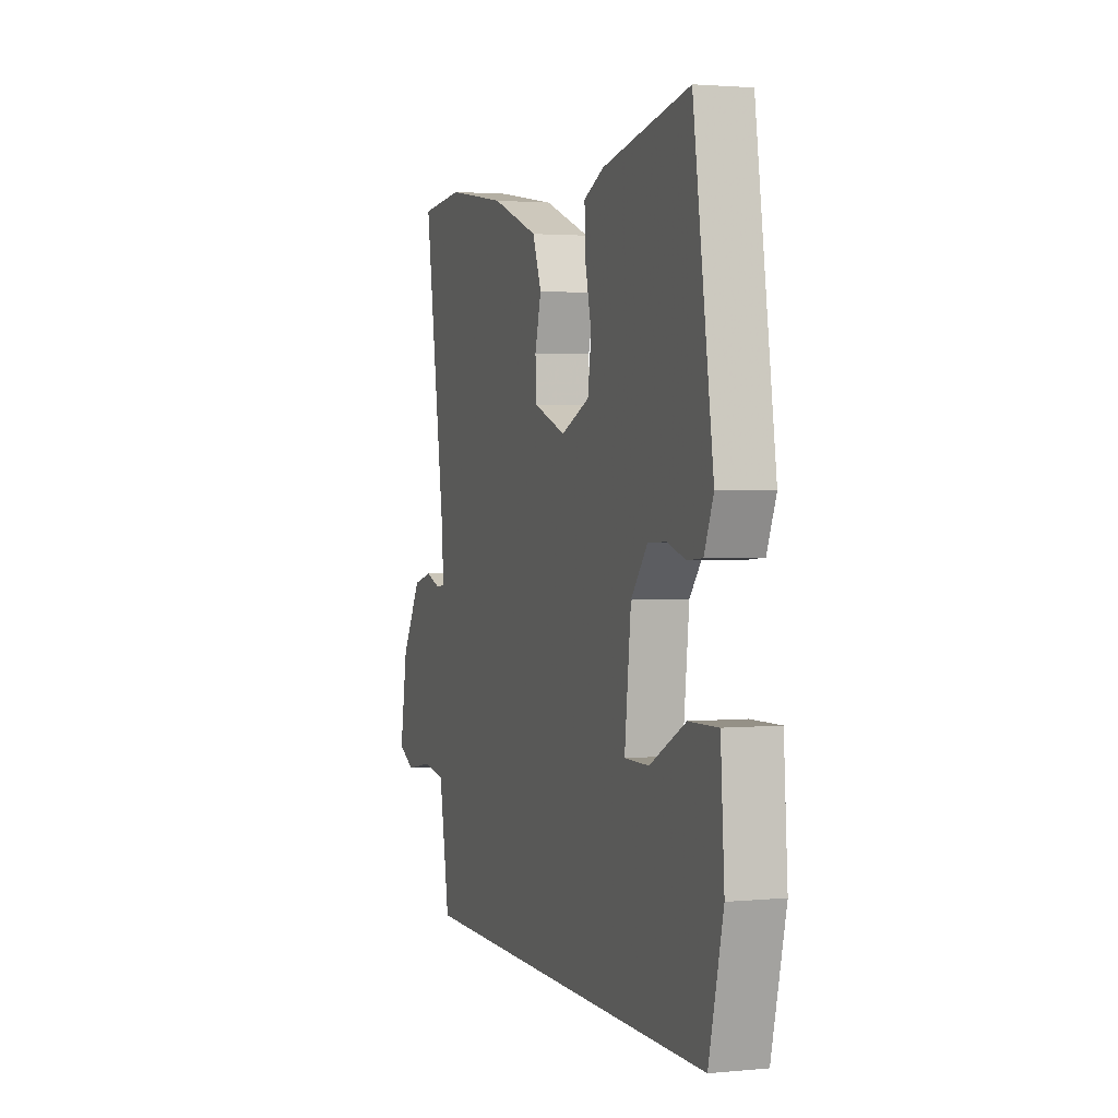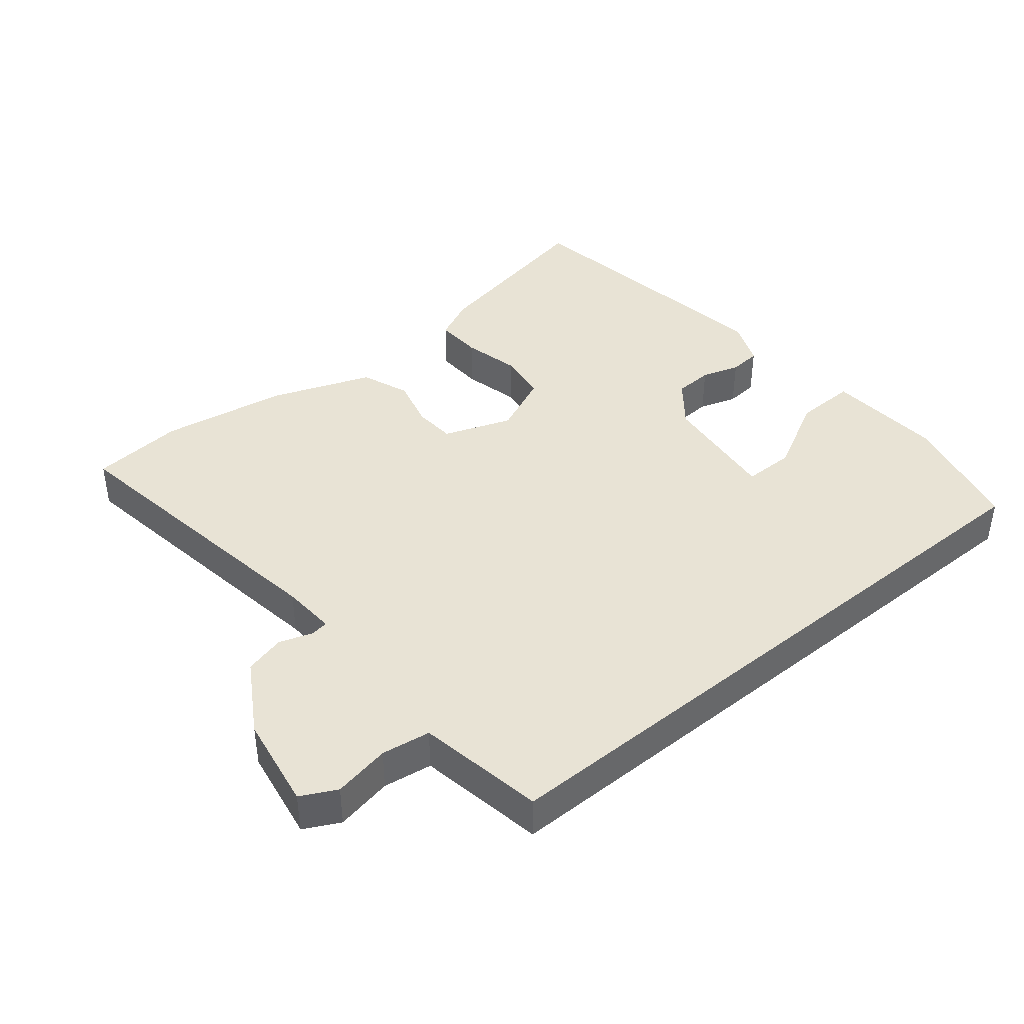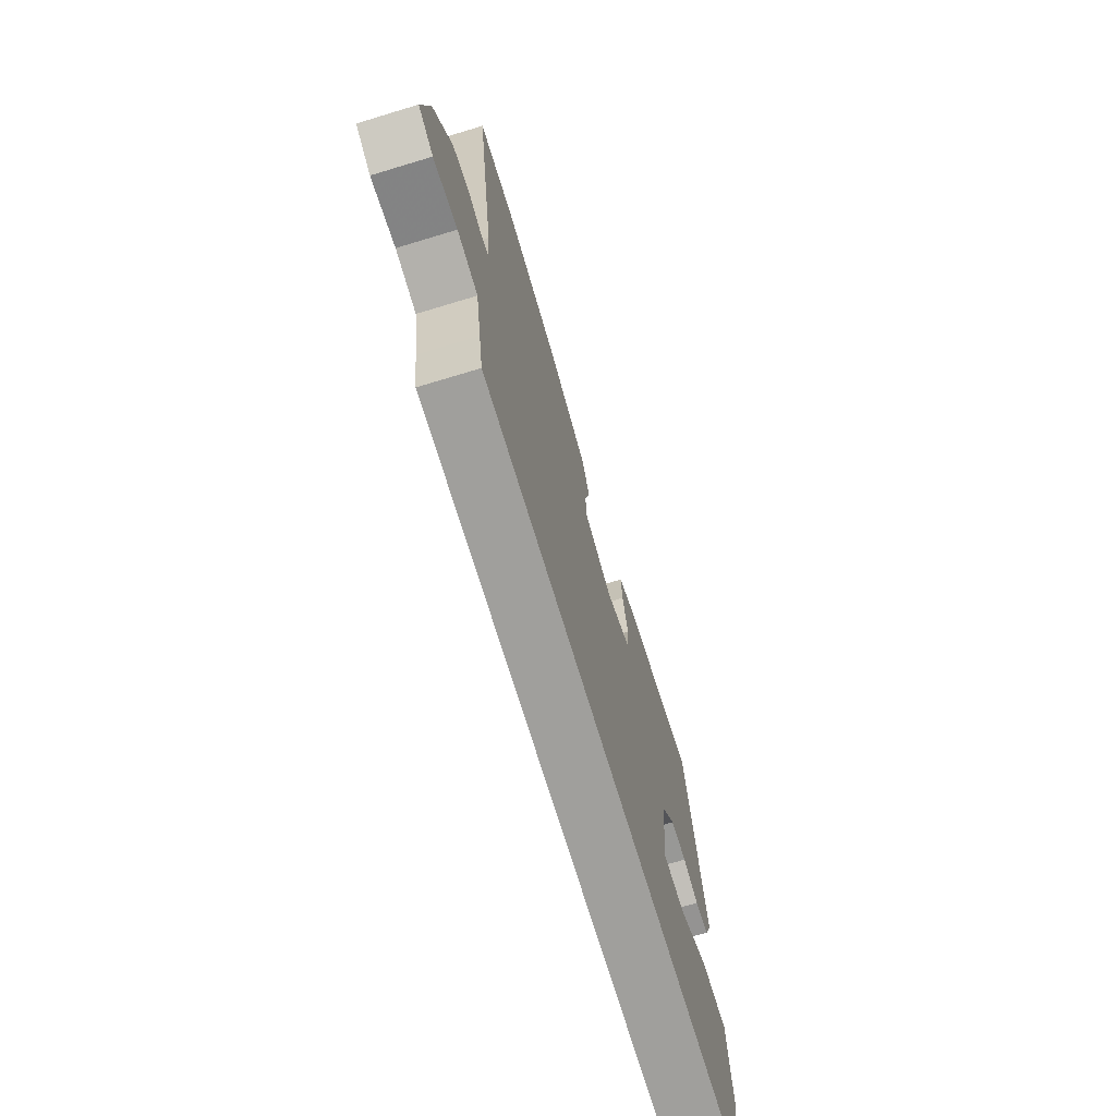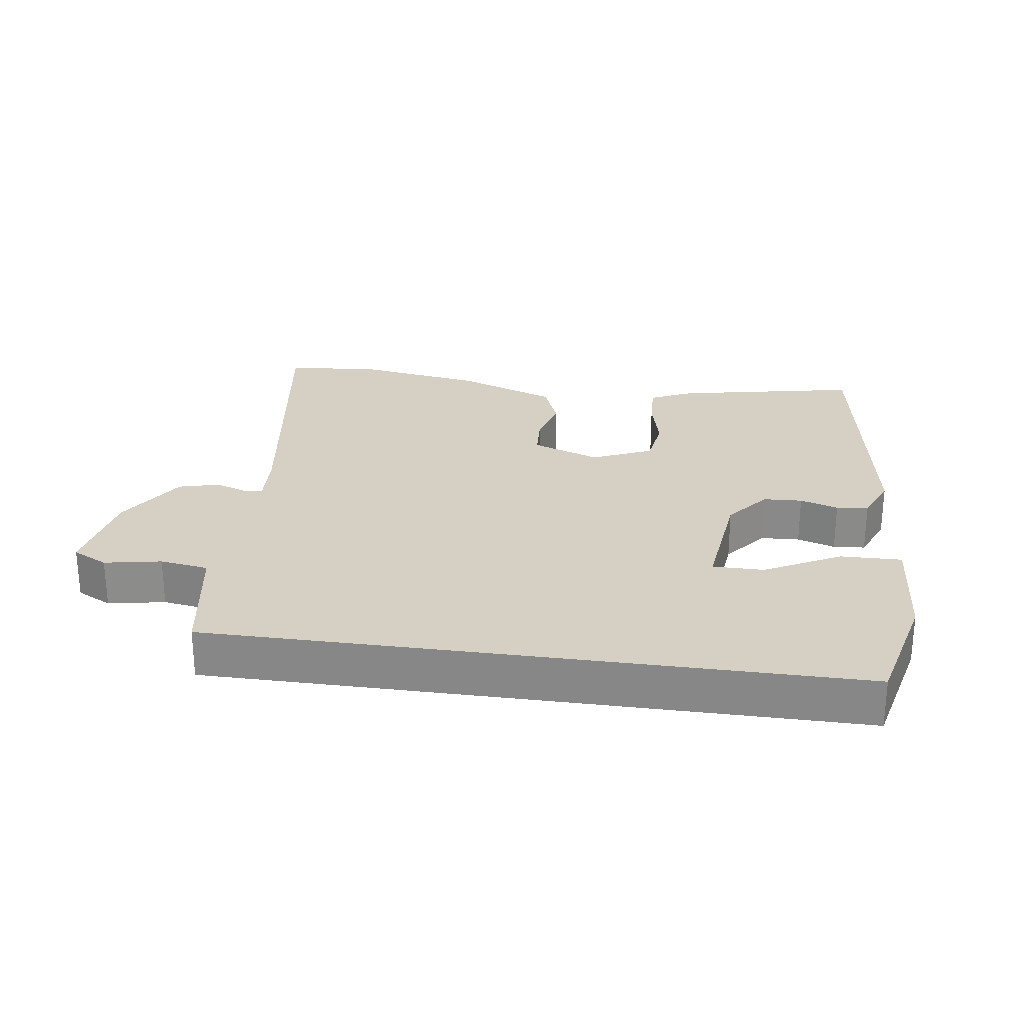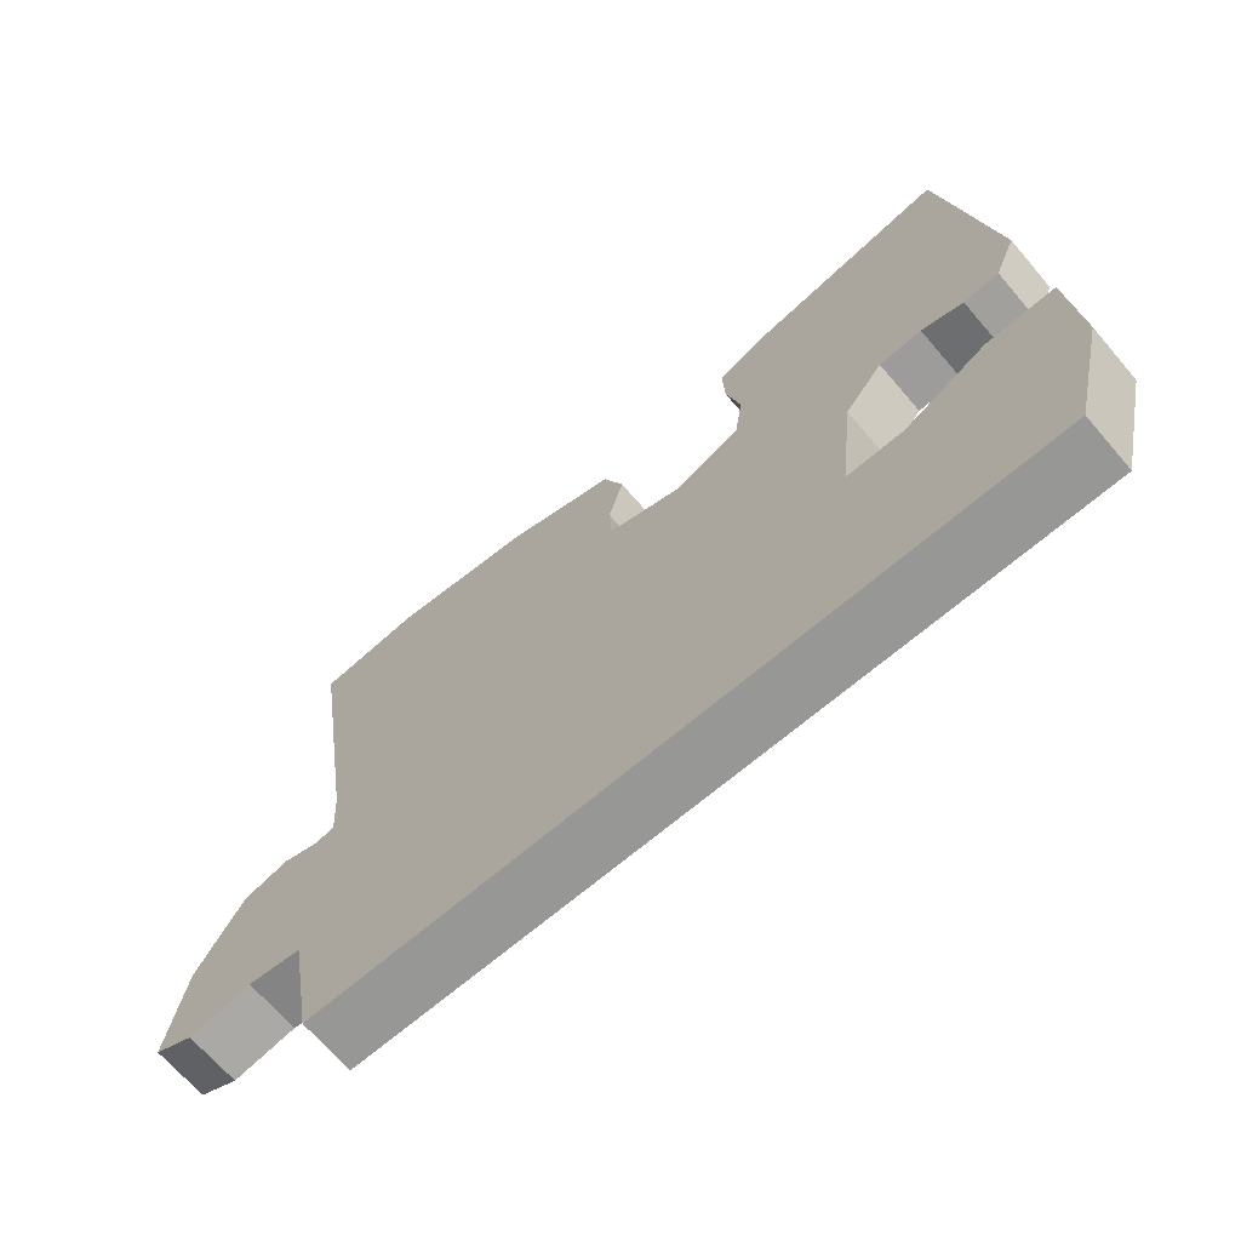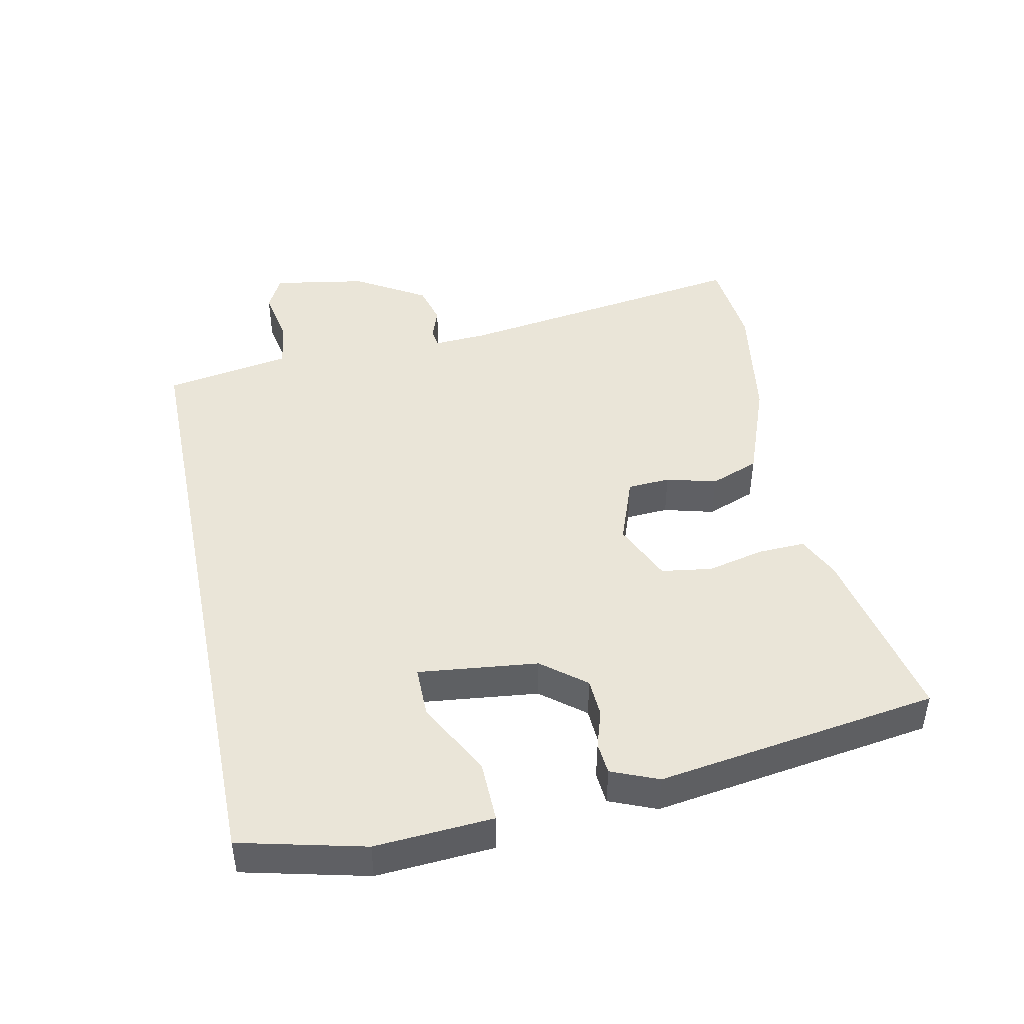
<metadata>
{"format":"obj","ext":"obj","renderer":"f3d","projection":"perspective","resolution":1024,"background":"white","views":[{"elev":2.1,"azim":-108.7,"up":"+Z"},{"elev":41.3,"azim":140.6,"up":"+Y"},{"elev":-71.2,"azim":106.8,"up":"+Z"},{"elev":26.2,"azim":-172.0,"up":"+Y"},{"elev":-68.1,"azim":-139.4,"up":"+Z"},{"elev":45.0,"azim":-101.7,"up":"+Y"}]}
</metadata>
<code>
v 0.472 0.07 0.503
v 0.611 0.07 0.49
v 0.543 0.07 0.043
v 0.538 0.07 -0.038
v 0.565 0.07 -0.042
v 0.614 0.07 -0.025
v 0.675 0.07 -0.041
v 0.739 0.07 -0.147
v 0.763 0.07 -0.288
v 0.71 0.07 -0.315
v 0.625 0.07 -0.299
v 0.552 0.07 -0.31
v 0.533 0.07 -0.418
v 0.519 0.07 -0.5
v -0.447 0.07 -0.5
v -0.492 0.07 -0.314
v -0.48 0.07 -0.138
v -0.388 0.07 -0.14
v -0.275 0.07 -0.2
v -0.198 0.07 -0.2
v -0.218 0.07 -0.021
v -0.27 0.07 0.044
v -0.328 0.07 0.047
v -0.385 0.07 0.029
v -0.433 0.07 0.033
v -0.462 0.07 0.103
v -0.399 0.07 0.524
v -0.125 0.07 0.469
v -0.061 0.07 0.439
v -0.064 0.07 0.368
v -0.084 0.07 0.283
v -0.073 0.07 0.207
v 0.017 0.07 0.167
v 0.119 0.07 0.204
v 0.123 0.07 0.268
v 0.103 0.07 0.343
v 0.131 0.07 0.416
v 0.281 0.07 0.472
v 0.472 0 0.503
v 0.611 0 0.49
v 0.543 0 0.043
v 0.538 0 -0.038
v 0.565 0 -0.042
v 0.614 0 -0.025
v 0.675 0 -0.041
v 0.739 0 -0.147
v 0.763 0 -0.288
v 0.71 0 -0.315
v 0.625 0 -0.299
v 0.552 0 -0.31
v 0.533 0 -0.418
v 0.519 0 -0.5
v -0.447 0 -0.5
v -0.492 0 -0.314
v -0.48 0 -0.138
v -0.388 0 -0.14
v -0.275 0 -0.2
v -0.198 0 -0.2
v -0.218 0 -0.021
v -0.27 0 0.044
v -0.328 0 0.047
v -0.385 0 0.029
v -0.433 0 0.033
v -0.462 0 0.103
v -0.399 0 0.524
v -0.125 0 0.469
v -0.061 0 0.439
v -0.064 0 0.368
v -0.084 0 0.283
v -0.073 0 0.207
v 0.017 0 0.167
v 0.119 0 0.204
v 0.123 0 0.268
v 0.103 0 0.343
v 0.131 0 0.416
v 0.281 0 0.472
f 1 2 3
f 38 1 3
f 37 38 3
f 36 37 3
f 35 36 3
f 34 35 3 4
f 33 34 4
f 29 30 31
f 28 29 31
f 27 28 31
f 26 27 31
f 25 26 31
f 24 25 31
f 23 24 31
f 22 23 31 32
f 21 22 32 33
f 17 18 19
f 16 17 19
f 15 16 19
f 15 19 20
f 14 15 20
f 13 14 20
f 21 33 4
f 20 21 4
f 13 20 4
f 12 13 4
f 9 10 11
f 8 9 11
f 7 8 11
f 6 7 11
f 5 6 11
f 4 5 11 12
f 41 40 39
f 41 39 76
f 41 76 75
f 41 75 74
f 41 74 73
f 42 41 73 72
f 42 72 71
f 69 68 67
f 69 67 66
f 69 66 65
f 69 65 64
f 69 64 63
f 69 63 62
f 69 62 61
f 70 69 61 60
f 71 70 60 59
f 57 56 55
f 57 55 54
f 57 54 53
f 58 57 53
f 58 53 52
f 58 52 51
f 42 71 59
f 42 59 58
f 42 58 51
f 42 51 50
f 49 48 47
f 49 47 46
f 49 46 45
f 49 45 44
f 49 44 43
f 50 49 43 42
f 1 39 40 2
f 2 40 41 3
f 3 41 42 4
f 4 42 43 5
f 5 43 44 6
f 6 44 45 7
f 7 45 46 8
f 8 46 47 9
f 9 47 48 10
f 10 48 49 11
f 11 49 50 12
f 12 50 51 13
f 13 51 52 14
f 14 52 53 15
f 15 53 54 16
f 16 54 55 17
f 17 55 56 18
f 18 56 57 19
f 19 57 58 20
f 20 58 59 21
f 21 59 60 22
f 22 60 61 23
f 23 61 62 24
f 24 62 63 25
f 25 63 64 26
f 26 64 65 27
f 27 65 66 28
f 28 66 67 29
f 29 67 68 30
f 30 68 69 31
f 31 69 70 32
f 32 70 71 33
f 33 71 72 34
f 34 72 73 35
f 35 73 74 36
f 36 74 75 37
f 37 75 76 38
f 38 76 39 1

</code>
